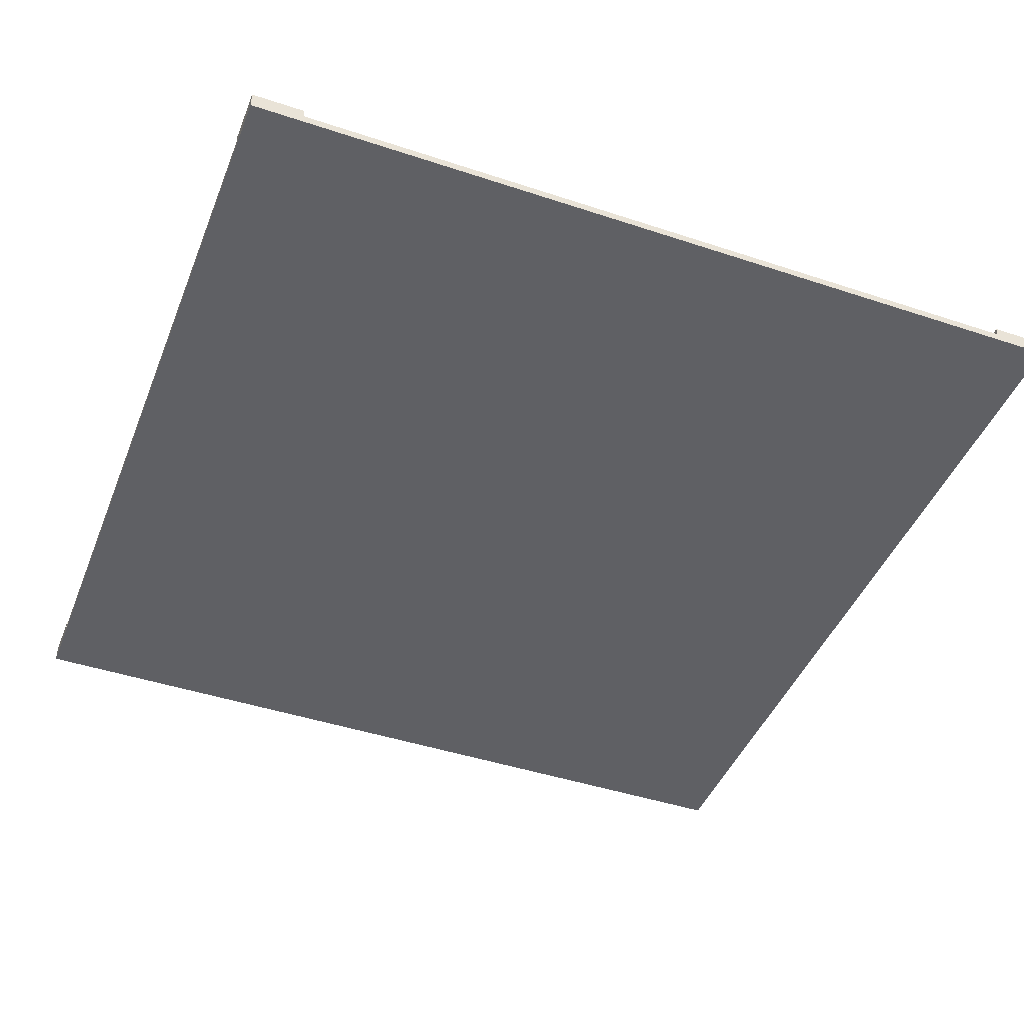
<metadata>
{"format":"obj","ext":"obj","renderer":"f3d","projection":"perspective","resolution":1024,"background":"white","views":[{"elev":-44.5,"azim":-21.1,"up":"+Y"}]}
</metadata>
<code>
o
v -5 0 5
v -5 0 4.4
v -5 0 4.3
v -5 0 4.2
v -5 0 0.2
v -5 0 0.1
v -5 0 -0.1
v -5 0 -0.2
v -5 0 -4.2
v -5 0 -4.3
v -5 0 -4.4
v -5 0 -5
v -5 0.1 4.4
v -5 0.1 4.3
v -5 0.1 4.2
v -5 0.1 0.2
v -5 0.1 0.1
v -5 0.1 -0.1
v -5 0.1 -0.2
v -5 0.1 -4.2
v -5 0.1 -4.3
v -5 0.1 -4.4
v -5 0.2 5
v -5 0.2 4.4
v -5 0.2 -4.4
v -5 0.2 -5
v 4.4 0.1 5
v 4.4 0.1 -4.4
v 4.4 0.2 5
v 4.4 0.2 -4.4
v -4.4 0.1 5
v -4.4 0.1 4.4
v -4.4 0.2 5
v -4.4 0.2 4.4
v 5 0 5
v 5 0 -5
v 5 0.2 5
v 5 0.2 -5
v -5 0 5
v -5 0.2 5
v -4.4 0 5
v -4.4 0.1 5
v -4.4 0.2 5
v -4.3 0 5
v -4.3 0.1 5
v -4.2 0 5
v -4.2 0.1 5
v -0.2 0 5
v -0.2 0.1 5
v -0.1 0 5
v -0.1 0.1 5
v 0.1 0 5
v 0.1 0.1 5
v 0.2 0 5
v 0.2 0.1 5
v 4.2 0 5
v 4.2 0.1 5
v 4.3 0 5
v 4.3 0.1 5
v 4.4 0 5
v 4.4 0.1 5
v 4.4 0.2 5
v 5 0 5
v 5 0.2 5
v -5 0.1 -4.4
v -5 0.2 -4.4
v 4.4 0.1 -4.4
v 4.4 0.2 -4.4
v -5 0.1 4.4
v -5 0.2 4.4
v -4.4 0.1 4.4
v -4.4 0.2 4.4
v -5 0 -5
v -5 0.2 -5
v 5 0 -5
v 5 0.2 -5
v -5 0 5
v -4.4 0 5
v -4.3 0 5
v -4.2 0 5
v -0.2 0 5
v -0.1 0 5
v 0.1 0 5
v 0.2 0 5
v 4.2 0 5
v 4.3 0 5
v 4.4 0 5
v 5 0 5
v -2.3 0 4.9
v -2.2 0 4.9
v 2.2 0 4.9
v 2.3 0 4.9
v -2.3 0 4.6
v -2.2 0 4.6
v 2.2 0 4.6
v 2.3 0 4.6
v -5 0 4.4
v -4.4 0 4.4
v -2.3 0 4.4
v -2.2 0 4.4
v 2.2 0 4.4
v 2.3 0 4.4
v -5 0 4.3
v -4.3 0 4.3
v -5 0 4.2
v -4.2 0 4.2
v -2.3 0 4.1
v -2.2 0 4.1
v 2.2 0 4.1
v 2.3 0 4.1
v -2.3 0 3.9
v -2.2 0 3.9
v 2.2 0 3.9
v 2.3 0 3.9
v -2.3 0 3.6
v -2.2 0 3.6
v 2.2 0 3.6
v 2.3 0 3.6
v -2.3 0 3.4
v -2.2 0 3.4
v 2.2 0 3.4
v 2.3 0 3.4
v -2.3 0 3.1
v -2.2 0 3.1
v 2.2 0 3.1
v 2.3 0 3.1
v -2.3 0 2.9
v -2.2 0 2.9
v 2.2 0 2.9
v 2.3 0 2.9
v -2.3 0 2.6
v -2.2 0 2.6
v 2.2 0 2.6
v 2.3 0 2.6
v 2.2 0 2.4
v 2.3 0 2.4
v -4.9 0 2.3
v -4.6 0 2.3
v -4.4 0 2.3
v -4.1 0 2.3
v -3.9 0 2.3
v -3.6 0 2.3
v -3.4 0 2.3
v -3.1 0 2.3
v -2.9 0 2.3
v -2.6 0 2.3
v -2.3 0 2.3
v -2.2 0 2.3
v -4.9 0 2.2
v -4.6 0 2.2
v -4.4 0 2.2
v -4.1 0 2.2
v -3.9 0 2.2
v -3.6 0 2.2
v -3.4 0 2.2
v -3.1 0 2.2
v -2.9 0 2.2
v -2.6 0 2.2
v -2.3 0 2.2
v -2.2 0 2.2
v 2.2 0 2.1
v 2.3 0 2.1
v 2.2 0 1.9
v 2.3 0 1.9
v 2.2 0 1.6
v 2.3 0 1.6
v 2.2 0 1.4
v 2.3 0 1.4
v 2.2 0 1.1
v 2.3 0 1.1
v 2.2 0 0.9
v 2.3 0 0.9
v 2.2 0 0.6
v 2.3 0 0.6
v 2.2 0 0.4
v 2.3 0 0.4
v -5 0 0.2
v -0.2 0 0.2
v -5 0 0.1
v -0.1 0 0.1
v 2.2 0 0.1
v 2.3 0 0.1
v -5 0 -0.1
v 0.1 0 -0.1
v 2.2 0 -0.1
v 2.3 0 -0.1
v -5 0 -0.2
v 0.2 0 -0.2
v 2.2 0 -0.4
v 2.3 0 -0.4
v 2.2 0 -0.6
v 2.3 0 -0.6
v 2.2 0 -0.9
v 2.3 0 -0.9
v 2.2 0 -1.1
v 2.3 0 -1.1
v 2.2 0 -1.4
v 2.3 0 -1.4
v 2.2 0 -1.6
v 2.3 0 -1.6
v 2.2 0 -1.9
v 2.3 0 -1.9
v -4.9 0 -2.1
v -4.6 0 -2.1
v -4.4 0 -2.1
v -4.1 0 -2.1
v -3.9 0 -2.1
v -3.6 0 -2.1
v -3.4 0 -2.1
v -3.1 0 -2.1
v -2.9 0 -2.1
v -2.6 0 -2.1
v -2.4 0 -2.1
v -2.1 0 -2.1
v -1.9 0 -2.1
v -1.6 0 -2.1
v -1.4 0 -2.1
v -1.1 0 -2.1
v -0.9 0 -2.1
v -0.6 0 -2.1
v -0.4 0 -2.1
v -0.1 0 -2.1
v 0.1 0 -2.1
v 0.4 0 -2.1
v 0.6 0 -2.1
v 0.9 0 -2.1
v 1.1 0 -2.1
v 1.4 0 -2.1
v 1.6 0 -2.1
v 1.9 0 -2.1
v 2.2 0 -2.1
v 2.3 0 -2.1
v -4.9 0 -2.2
v -4.6 0 -2.2
v -4.4 0 -2.2
v -4.1 0 -2.2
v -3.9 0 -2.2
v -3.6 0 -2.2
v -3.4 0 -2.2
v -3.1 0 -2.2
v -2.9 0 -2.2
v -2.6 0 -2.2
v -2.4 0 -2.2
v -2.1 0 -2.2
v -1.9 0 -2.2
v -1.6 0 -2.2
v -1.4 0 -2.2
v -1.1 0 -2.2
v -0.9 0 -2.2
v -0.6 0 -2.2
v -0.4 0 -2.2
v -0.1 0 -2.2
v 0.1 0 -2.2
v 0.4 0 -2.2
v 0.6 0 -2.2
v 0.9 0 -2.2
v 1.1 0 -2.2
v 1.4 0 -2.2
v 1.6 0 -2.2
v 1.9 0 -2.2
v 2.2 0 -2.2
v 2.3 0 -2.2
v -5 0 -4.2
v 4.2 0 -4.2
v -5 0 -4.3
v 4.3 0 -4.3
v -5 0 -4.4
v 4.4 0 -4.4
v -5 0 -5
v 5 0 -5
v -4.4 0.1 5
v -4.3 0.1 5
v -4.2 0.1 5
v -0.2 0.1 5
v -0.1 0.1 5
v 0.1 0.1 5
v 0.2 0.1 5
v 4.2 0.1 5
v 4.3 0.1 5
v 4.4 0.1 5
v -2.3 0.1 4.9
v -2.2 0.1 4.9
v 2.2 0.1 4.9
v 2.3 0.1 4.9
v -2.3 0.1 4.6
v -2.2 0.1 4.6
v 2.2 0.1 4.6
v 2.3 0.1 4.6
v -5 0.1 4.4
v -4.4 0.1 4.4
v -2.3 0.1 4.4
v -2.2 0.1 4.4
v 2.2 0.1 4.4
v 2.3 0.1 4.4
v -5 0.1 4.3
v -4.3 0.1 4.3
v -5 0.1 4.2
v -4.2 0.1 4.2
v -2.3 0.1 4.1
v -2.2 0.1 4.1
v 2.2 0.1 4.1
v 2.3 0.1 4.1
v -2.3 0.1 3.9
v -2.2 0.1 3.9
v 2.2 0.1 3.9
v 2.3 0.1 3.9
v -2.3 0.1 3.6
v -2.2 0.1 3.6
v 2.2 0.1 3.6
v 2.3 0.1 3.6
v -2.3 0.1 3.4
v -2.2 0.1 3.4
v 2.2 0.1 3.4
v 2.3 0.1 3.4
v -2.3 0.1 3.1
v -2.2 0.1 3.1
v 2.2 0.1 3.1
v 2.3 0.1 3.1
v -2.3 0.1 2.9
v -2.2 0.1 2.9
v 2.2 0.1 2.9
v 2.3 0.1 2.9
v -2.3 0.1 2.6
v -2.2 0.1 2.6
v 2.2 0.1 2.6
v 2.3 0.1 2.6
v 2.2 0.1 2.4
v 2.3 0.1 2.4
v -4.9 0.1 2.3
v -4.6 0.1 2.3
v -4.4 0.1 2.3
v -4.1 0.1 2.3
v -3.9 0.1 2.3
v -3.6 0.1 2.3
v -3.4 0.1 2.3
v -3.1 0.1 2.3
v -2.9 0.1 2.3
v -2.6 0.1 2.3
v -2.3 0.1 2.3
v -2.2 0.1 2.3
v -4.9 0.1 2.2
v -4.6 0.1 2.2
v -4.4 0.1 2.2
v -4.1 0.1 2.2
v -3.9 0.1 2.2
v -3.6 0.1 2.2
v -3.4 0.1 2.2
v -3.1 0.1 2.2
v -2.9 0.1 2.2
v -2.6 0.1 2.2
v -2.3 0.1 2.2
v -2.2 0.1 2.2
v 2.2 0.1 2.1
v 2.3 0.1 2.1
v 2.2 0.1 1.9
v 2.3 0.1 1.9
v 2.2 0.1 1.6
v 2.3 0.1 1.6
v 2.2 0.1 1.4
v 2.3 0.1 1.4
v 2.2 0.1 1.1
v 2.3 0.1 1.1
v 2.2 0.1 0.9
v 2.3 0.1 0.9
v 2.2 0.1 0.6
v 2.3 0.1 0.6
v 2.2 0.1 0.4
v 2.3 0.1 0.4
v -5 0.1 0.2
v -0.2 0.1 0.2
v -5 0.1 0.1
v -0.1 0.1 0.1
v 2.2 0.1 0.1
v 2.3 0.1 0.1
v -5 0.1 -0.1
v 0.1 0.1 -0.1
v 2.2 0.1 -0.1
v 2.3 0.1 -0.1
v -5 0.1 -0.2
v 0.2 0.1 -0.2
v 2.2 0.1 -0.4
v 2.3 0.1 -0.4
v 2.2 0.1 -0.6
v 2.3 0.1 -0.6
v 2.2 0.1 -0.9
v 2.3 0.1 -0.9
v 2.2 0.1 -1.1
v 2.3 0.1 -1.1
v 2.2 0.1 -1.4
v 2.3 0.1 -1.4
v 2.2 0.1 -1.6
v 2.3 0.1 -1.6
v 2.2 0.1 -1.9
v 2.3 0.1 -1.9
v -4.9 0.1 -2.1
v -4.6 0.1 -2.1
v -4.4 0.1 -2.1
v -4.1 0.1 -2.1
v -3.9 0.1 -2.1
v -3.6 0.1 -2.1
v -3.4 0.1 -2.1
v -3.1 0.1 -2.1
v -2.9 0.1 -2.1
v -2.6 0.1 -2.1
v -2.4 0.1 -2.1
v -2.1 0.1 -2.1
v -1.9 0.1 -2.1
v -1.6 0.1 -2.1
v -1.4 0.1 -2.1
v -1.1 0.1 -2.1
v -0.9 0.1 -2.1
v -0.6 0.1 -2.1
v -0.4 0.1 -2.1
v -0.1 0.1 -2.1
v 0.1 0.1 -2.1
v 0.4 0.1 -2.1
v 0.6 0.1 -2.1
v 0.9 0.1 -2.1
v 1.1 0.1 -2.1
v 1.4 0.1 -2.1
v 1.6 0.1 -2.1
v 1.9 0.1 -2.1
v 2.2 0.1 -2.1
v 2.3 0.1 -2.1
v -4.9 0.1 -2.2
v -4.6 0.1 -2.2
v -4.4 0.1 -2.2
v -4.1 0.1 -2.2
v -3.9 0.1 -2.2
v -3.6 0.1 -2.2
v -3.4 0.1 -2.2
v -3.1 0.1 -2.2
v -2.9 0.1 -2.2
v -2.6 0.1 -2.2
v -2.4 0.1 -2.2
v -2.1 0.1 -2.2
v -1.9 0.1 -2.2
v -1.6 0.1 -2.2
v -1.4 0.1 -2.2
v -1.1 0.1 -2.2
v -0.9 0.1 -2.2
v -0.6 0.1 -2.2
v -0.4 0.1 -2.2
v -0.1 0.1 -2.2
v 0.1 0.1 -2.2
v 0.4 0.1 -2.2
v 0.6 0.1 -2.2
v 0.9 0.1 -2.2
v 1.1 0.1 -2.2
v 1.4 0.1 -2.2
v 1.6 0.1 -2.2
v 1.9 0.1 -2.2
v 2.2 0.1 -2.2
v 2.3 0.1 -2.2
v -5 0.1 -4.2
v 4.2 0.1 -4.2
v -5 0.1 -4.3
v 4.3 0.1 -4.3
v -5 0.1 -4.4
v 4.4 0.1 -4.4
v -5 0.2 5
v -4.4 0.2 5
v 4.4 0.2 5
v 5 0.2 5
v -5 0.2 4.4
v -4.4 0.2 4.4
v -5 0.2 -4.4
v 4.4 0.2 -4.4
v -5 0.2 -5
v 5 0.2 -5
f 13 2 1
f 13 3 2
f 14 4 3
f 14 3 13
f 15 5 4
f 15 4 14
f 16 6 5
f 16 5 15
f 17 7 6
f 17 6 16
f 18 8 7
f 18 7 17
f 19 9 8
f 19 8 18
f 20 10 9
f 20 9 19
f 21 11 10
f 21 10 20
f 22 12 11
f 22 11 21
f 23 13 1
f 24 13 23
f 25 12 22
f 26 12 25
f 29 28 27
f 30 28 29
f 31 32 33
f 33 32 34
f 35 36 37
f 37 36 38
f 41 40 39
f 42 40 41
f 43 40 42
f 44 42 41
f 45 42 44
f 46 45 44
f 47 45 46
f 48 47 46
f 49 47 48
f 50 49 48
f 51 49 50
f 52 51 50
f 53 51 52
f 54 53 52
f 55 53 54
f 56 55 54
f 57 55 56
f 58 57 56
f 59 57 58
f 60 59 58
f 61 59 60
f 63 61 60
f 63 62 61
f 64 62 63
f 67 66 65
f 68 66 67
f 69 70 71
f 71 70 72
f 73 74 75
f 75 74 76
f 89 81 80
f 90 81 89
f 91 85 84
f 92 85 91
f 93 89 80
f 93 90 89
f 94 81 90
f 94 90 93
f 95 92 91
f 95 91 84
f 96 85 92
f 96 92 95
f 97 78 77
f 98 79 78
f 98 78 97
f 99 93 80
f 99 94 93
f 100 81 94
f 100 94 99
f 101 95 84
f 101 96 95
f 102 85 96
f 102 96 101
f 103 98 97
f 104 80 79
f 104 98 103
f 104 79 98
f 105 104 103
f 106 99 80
f 106 104 105
f 106 80 104
f 107 100 99
f 107 99 106
f 107 106 105
f 108 81 100
f 108 100 107
f 109 101 84
f 109 102 101
f 110 85 102
f 110 102 109
f 111 108 107
f 111 107 105
f 112 81 108
f 112 108 111
f 113 110 109
f 113 109 84
f 114 85 110
f 114 110 113
f 115 111 105
f 115 112 111
f 116 81 112
f 116 112 115
f 117 113 84
f 117 114 113
f 118 85 114
f 118 114 117
f 119 115 105
f 119 116 115
f 120 81 116
f 120 116 119
f 121 117 84
f 121 118 117
f 122 85 118
f 122 118 121
f 123 119 105
f 123 120 119
f 124 81 120
f 124 120 123
f 125 121 84
f 125 122 121
f 126 85 122
f 126 122 125
f 127 123 105
f 127 124 123
f 128 81 124
f 128 124 127
f 129 125 84
f 129 126 125
f 130 85 126
f 130 126 129
f 131 127 105
f 131 128 127
f 132 81 128
f 132 128 131
f 133 129 84
f 133 130 129
f 134 85 130
f 134 130 133
f 135 133 84
f 135 134 133
f 136 85 134
f 136 134 135
f 137 131 105
f 137 132 131
f 138 132 137
f 139 132 138
f 140 132 139
f 141 132 140
f 142 132 141
f 143 132 142
f 144 132 143
f 145 132 144
f 146 132 145
f 147 132 146
f 148 81 132
f 148 132 147
f 149 137 105
f 149 138 137
f 150 139 138
f 150 138 149
f 151 140 139
f 151 139 150
f 152 141 140
f 152 140 151
f 153 142 141
f 153 141 152
f 154 143 142
f 154 142 153
f 155 144 143
f 155 143 154
f 156 145 144
f 156 144 155
f 157 146 145
f 157 145 156
f 158 147 146
f 158 146 157
f 159 148 147
f 159 147 158
f 160 81 148
f 160 148 159
f 161 135 84
f 161 136 135
f 162 85 136
f 162 136 161
f 163 161 84
f 163 162 161
f 164 85 162
f 164 162 163
f 165 163 84
f 165 164 163
f 166 85 164
f 166 164 165
f 167 165 84
f 167 166 165
f 168 85 166
f 168 166 167
f 169 167 84
f 169 168 167
f 170 85 168
f 170 168 169
f 171 169 84
f 171 170 169
f 172 85 170
f 172 170 171
f 173 171 84
f 173 172 171
f 174 85 172
f 174 172 173
f 175 173 84
f 175 174 173
f 176 85 174
f 176 174 175
f 177 157 156
f 177 160 159
f 177 159 158
f 177 156 155
f 177 155 154
f 177 154 153
f 177 153 152
f 177 152 151
f 177 151 150
f 177 150 149
f 177 149 105
f 177 158 157
f 178 82 81
f 178 160 177
f 178 81 160
f 179 178 177
f 180 83 82
f 180 178 179
f 180 82 178
f 181 175 84
f 181 176 175
f 182 85 176
f 182 176 181
f 183 180 179
f 184 84 83
f 184 180 183
f 184 83 180
f 185 181 84
f 185 182 181
f 186 85 182
f 186 182 185
f 187 184 183
f 188 84 184
f 188 184 187
f 188 185 84
f 189 186 185
f 189 185 188
f 189 188 187
f 190 85 186
f 190 186 189
f 191 189 187
f 191 190 189
f 192 85 190
f 192 190 191
f 193 191 187
f 193 192 191
f 194 85 192
f 194 192 193
f 195 193 187
f 195 194 193
f 196 85 194
f 196 194 195
f 197 195 187
f 197 196 195
f 198 85 196
f 198 196 197
f 199 197 187
f 199 198 197
f 200 85 198
f 200 198 199
f 201 199 187
f 201 200 199
f 202 85 200
f 202 200 201
f 203 201 187
f 203 202 201
f 204 202 203
f 205 202 204
f 206 202 205
f 207 202 206
f 208 202 207
f 209 202 208
f 210 202 209
f 211 202 210
f 212 202 211
f 213 202 212
f 214 202 213
f 215 202 214
f 216 202 215
f 217 202 216
f 218 202 217
f 219 202 218
f 220 202 219
f 221 202 220
f 222 202 221
f 223 202 222
f 224 202 223
f 225 202 224
f 226 202 225
f 227 202 226
f 228 202 227
f 229 202 228
f 230 202 229
f 231 202 230
f 232 85 202
f 232 202 231
f 233 203 187
f 233 204 203
f 234 205 204
f 234 204 233
f 235 206 205
f 235 205 234
f 236 207 206
f 236 206 235
f 237 208 207
f 237 207 236
f 238 209 208
f 238 208 237
f 239 210 209
f 239 209 238
f 240 211 210
f 240 210 239
f 241 212 211
f 241 211 240
f 242 213 212
f 242 212 241
f 243 214 213
f 243 213 242
f 244 215 214
f 244 214 243
f 245 216 215
f 245 215 244
f 246 217 216
f 246 216 245
f 247 218 217
f 247 217 246
f 248 219 218
f 248 218 247
f 249 220 219
f 249 219 248
f 250 221 220
f 250 220 249
f 251 222 221
f 251 221 250
f 252 223 222
f 252 222 251
f 253 224 223
f 253 223 252
f 254 225 224
f 254 224 253
f 255 226 225
f 255 225 254
f 256 227 226
f 256 226 255
f 257 228 227
f 257 227 256
f 258 229 228
f 258 228 257
f 259 230 229
f 259 229 258
f 260 231 230
f 260 230 259
f 261 232 231
f 261 231 260
f 262 85 232
f 262 232 261
f 263 259 258
f 263 261 260
f 263 262 261
f 263 258 257
f 263 257 256
f 263 256 255
f 263 255 254
f 263 254 253
f 263 253 252
f 263 252 251
f 263 251 250
f 263 250 249
f 263 249 248
f 263 248 247
f 263 247 246
f 263 246 245
f 263 245 244
f 263 244 243
f 263 243 242
f 263 242 241
f 263 241 240
f 263 240 239
f 263 239 238
f 263 238 237
f 263 237 236
f 263 236 235
f 263 235 234
f 263 234 233
f 263 233 187
f 263 260 259
f 264 85 262
f 264 262 263
f 264 86 85
f 265 264 263
f 266 87 86
f 266 264 265
f 266 86 264
f 267 266 265
f 268 88 87
f 268 266 267
f 268 87 266
f 269 268 267
f 270 88 268
f 270 268 269
f 273 274 281
f 281 274 282
f 277 278 283
f 283 278 284
f 273 281 285
f 281 282 285
f 282 274 286
f 285 282 286
f 283 284 287
f 277 283 287
f 284 278 288
f 287 284 288
f 271 272 290
f 273 285 291
f 285 286 291
f 286 274 292
f 291 286 292
f 277 287 293
f 287 288 293
f 288 278 294
f 293 288 294
f 289 290 295
f 272 273 296
f 295 290 296
f 290 272 296
f 295 296 297
f 273 291 298
f 297 296 298
f 296 273 298
f 291 292 299
f 298 291 299
f 297 298 299
f 292 274 300
f 299 292 300
f 277 293 301
f 293 294 301
f 294 278 302
f 301 294 302
f 297 299 303
f 299 300 303
f 300 274 304
f 303 300 304
f 277 301 305
f 301 302 305
f 302 278 306
f 305 302 306
f 297 303 307
f 303 304 307
f 304 274 308
f 307 304 308
f 277 305 309
f 305 306 309
f 306 278 310
f 309 306 310
f 297 307 311
f 307 308 311
f 308 274 312
f 311 308 312
f 277 309 313
f 309 310 313
f 310 278 314
f 313 310 314
f 297 311 315
f 311 312 315
f 312 274 316
f 315 312 316
f 277 313 317
f 313 314 317
f 314 278 318
f 317 314 318
f 297 315 319
f 315 316 319
f 316 274 320
f 319 316 320
f 277 317 321
f 317 318 321
f 318 278 322
f 321 318 322
f 297 319 323
f 319 320 323
f 320 274 324
f 323 320 324
f 277 321 325
f 321 322 325
f 322 278 326
f 325 322 326
f 277 325 327
f 325 326 327
f 326 278 328
f 327 326 328
f 297 323 329
f 323 324 329
f 329 324 330
f 330 324 331
f 331 324 332
f 332 324 333
f 333 324 334
f 334 324 335
f 335 324 336
f 336 324 337
f 337 324 338
f 338 324 339
f 324 274 340
f 339 324 340
f 297 329 341
f 329 330 341
f 330 331 342
f 341 330 342
f 331 332 343
f 342 331 343
f 332 333 344
f 343 332 344
f 333 334 345
f 344 333 345
f 334 335 346
f 345 334 346
f 335 336 347
f 346 335 347
f 336 337 348
f 347 336 348
f 337 338 349
f 348 337 349
f 338 339 350
f 349 338 350
f 339 340 351
f 350 339 351
f 340 274 352
f 351 340 352
f 277 327 353
f 327 328 353
f 328 278 354
f 353 328 354
f 277 353 355
f 353 354 355
f 354 278 356
f 355 354 356
f 277 355 357
f 355 356 357
f 356 278 358
f 357 356 358
f 277 357 359
f 357 358 359
f 358 278 360
f 359 358 360
f 277 359 361
f 359 360 361
f 360 278 362
f 361 360 362
f 277 361 363
f 361 362 363
f 362 278 364
f 363 362 364
f 277 363 365
f 363 364 365
f 364 278 366
f 365 364 366
f 277 365 367
f 365 366 367
f 366 278 368
f 367 366 368
f 348 349 369
f 351 352 369
f 350 351 369
f 347 348 369
f 346 347 369
f 345 346 369
f 344 345 369
f 343 344 369
f 342 343 369
f 341 342 369
f 297 341 369
f 349 350 369
f 274 275 370
f 369 352 370
f 352 274 370
f 369 370 371
f 275 276 372
f 371 370 372
f 370 275 372
f 277 367 373
f 367 368 373
f 368 278 374
f 373 368 374
f 371 372 375
f 276 277 376
f 375 372 376
f 372 276 376
f 277 373 377
f 373 374 377
f 374 278 378
f 377 374 378
f 375 376 379
f 376 277 380
f 379 376 380
f 277 377 380
f 377 378 381
f 380 377 381
f 379 380 381
f 378 278 382
f 381 378 382
f 379 381 383
f 381 382 383
f 382 278 384
f 383 382 384
f 379 383 385
f 383 384 385
f 384 278 386
f 385 384 386
f 379 385 387
f 385 386 387
f 386 278 388
f 387 386 388
f 379 387 389
f 387 388 389
f 388 278 390
f 389 388 390
f 379 389 391
f 389 390 391
f 390 278 392
f 391 390 392
f 379 391 393
f 391 392 393
f 392 278 394
f 393 392 394
f 379 393 395
f 393 394 395
f 395 394 396
f 396 394 397
f 397 394 398
f 398 394 399
f 399 394 400
f 400 394 401
f 401 394 402
f 402 394 403
f 403 394 404
f 404 394 405
f 405 394 406
f 406 394 407
f 407 394 408
f 408 394 409
f 409 394 410
f 410 394 411
f 411 394 412
f 412 394 413
f 413 394 414
f 414 394 415
f 415 394 416
f 416 394 417
f 417 394 418
f 418 394 419
f 419 394 420
f 420 394 421
f 421 394 422
f 422 394 423
f 394 278 424
f 423 394 424
f 379 395 425
f 395 396 425
f 396 397 426
f 425 396 426
f 397 398 427
f 426 397 427
f 398 399 428
f 427 398 428
f 399 400 429
f 428 399 429
f 400 401 430
f 429 400 430
f 401 402 431
f 430 401 431
f 402 403 432
f 431 402 432
f 403 404 433
f 432 403 433
f 404 405 434
f 433 404 434
f 405 406 435
f 434 405 435
f 406 407 436
f 435 406 436
f 407 408 437
f 436 407 437
f 408 409 438
f 437 408 438
f 409 410 439
f 438 409 439
f 410 411 440
f 439 410 440
f 411 412 441
f 440 411 441
f 412 413 442
f 441 412 442
f 413 414 443
f 442 413 443
f 414 415 444
f 443 414 444
f 415 416 445
f 444 415 445
f 416 417 446
f 445 416 446
f 417 418 447
f 446 417 447
f 418 419 448
f 447 418 448
f 419 420 449
f 448 419 449
f 420 421 450
f 449 420 450
f 421 422 451
f 450 421 451
f 422 423 452
f 451 422 452
f 423 424 453
f 452 423 453
f 424 278 454
f 453 424 454
f 450 451 455
f 452 453 455
f 453 454 455
f 449 450 455
f 448 449 455
f 447 448 455
f 446 447 455
f 445 446 455
f 444 445 455
f 443 444 455
f 442 443 455
f 441 442 455
f 440 441 455
f 439 440 455
f 438 439 455
f 437 438 455
f 436 437 455
f 435 436 455
f 434 435 455
f 433 434 455
f 432 433 455
f 431 432 455
f 430 431 455
f 429 430 455
f 428 429 455
f 427 428 455
f 426 427 455
f 425 426 455
f 379 425 455
f 451 452 455
f 278 279 456
f 455 454 456
f 454 278 456
f 455 456 457
f 279 280 458
f 457 456 458
f 456 279 458
f 457 458 459
f 458 280 460
f 459 458 460
f 461 462 465
f 465 462 466
f 463 464 468
f 467 468 469
f 468 464 470
f 469 468 470

</code>
